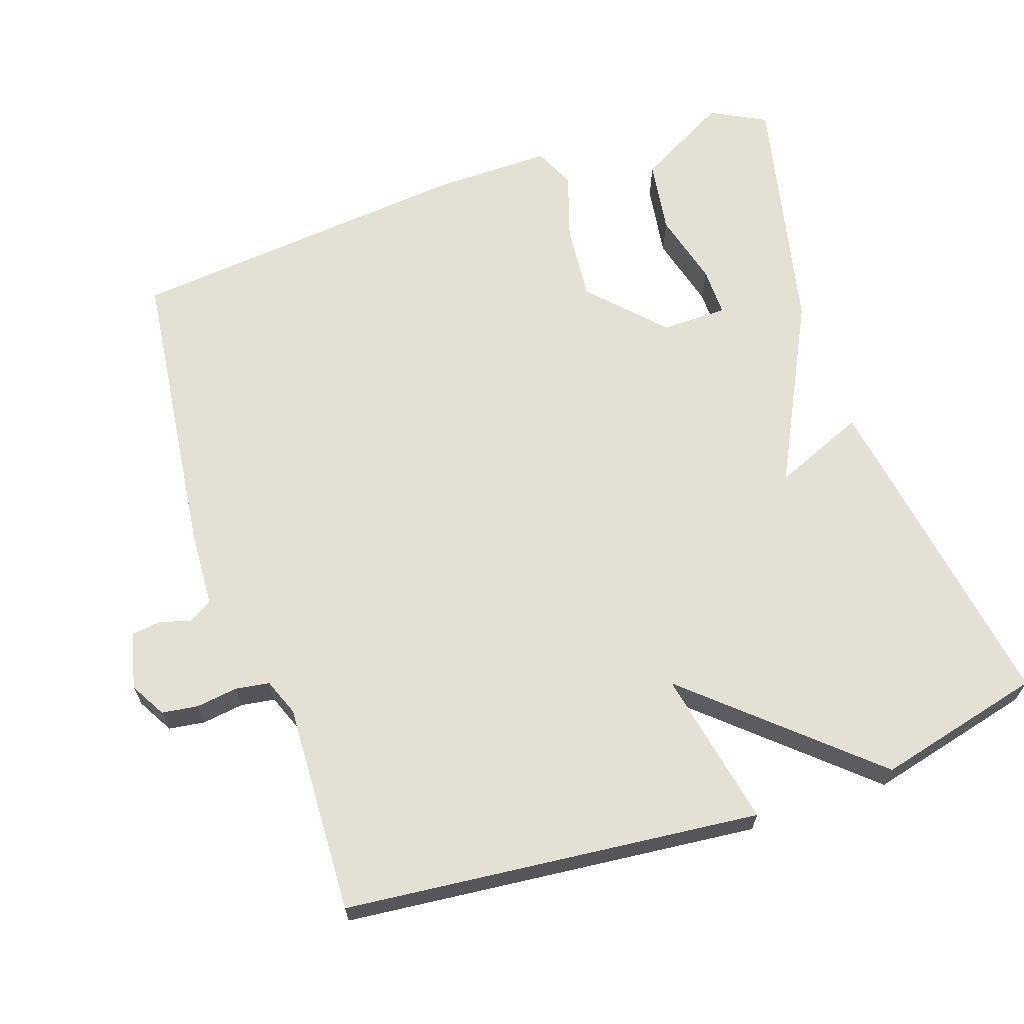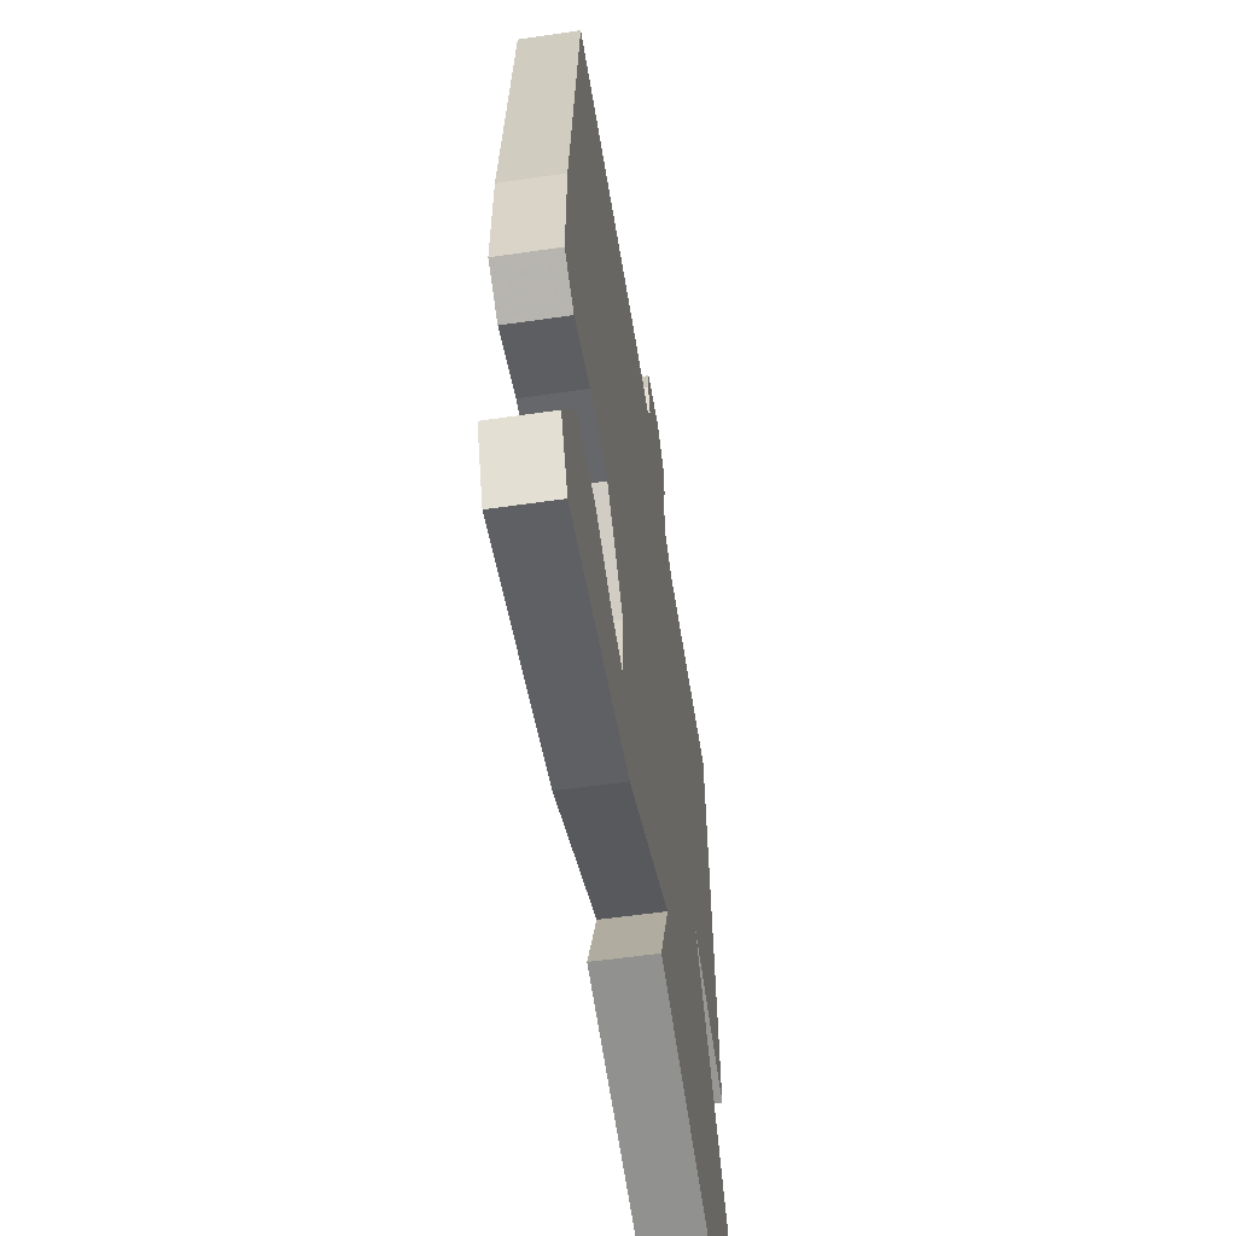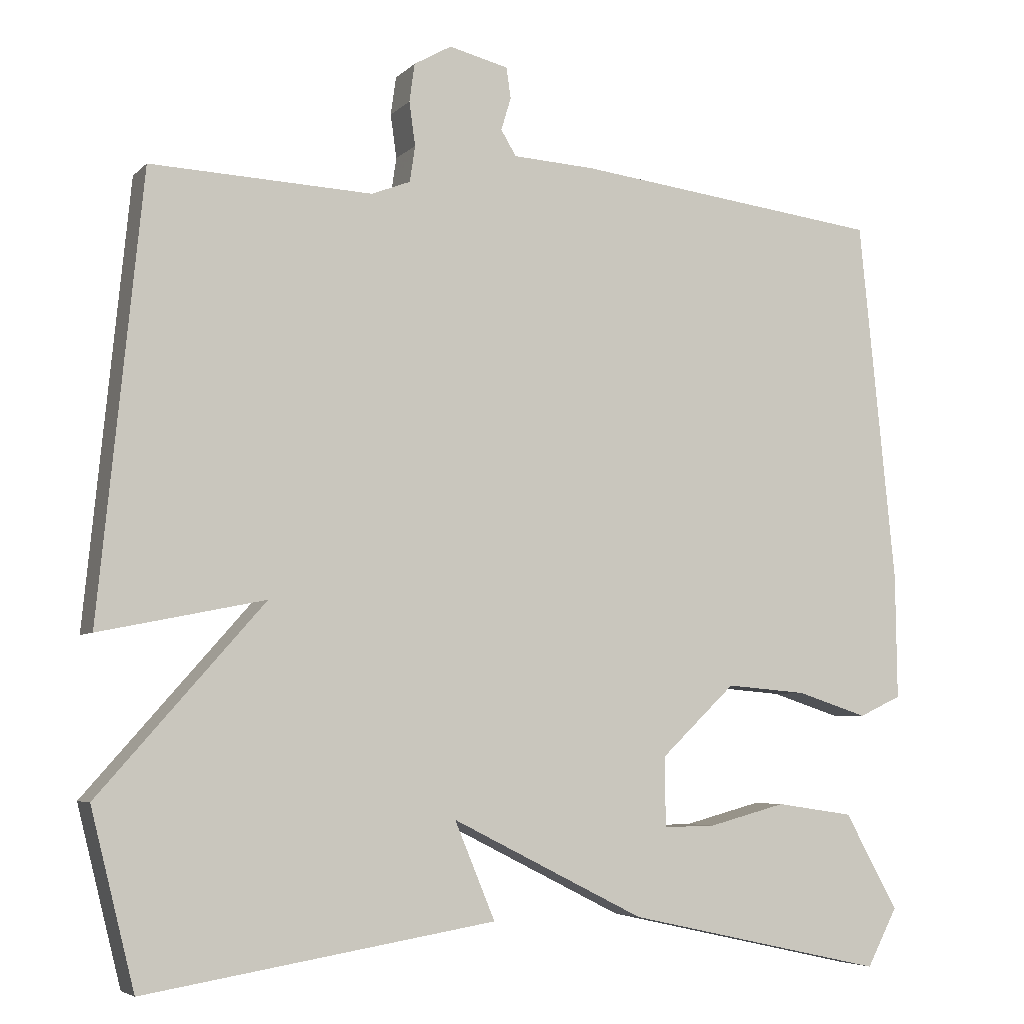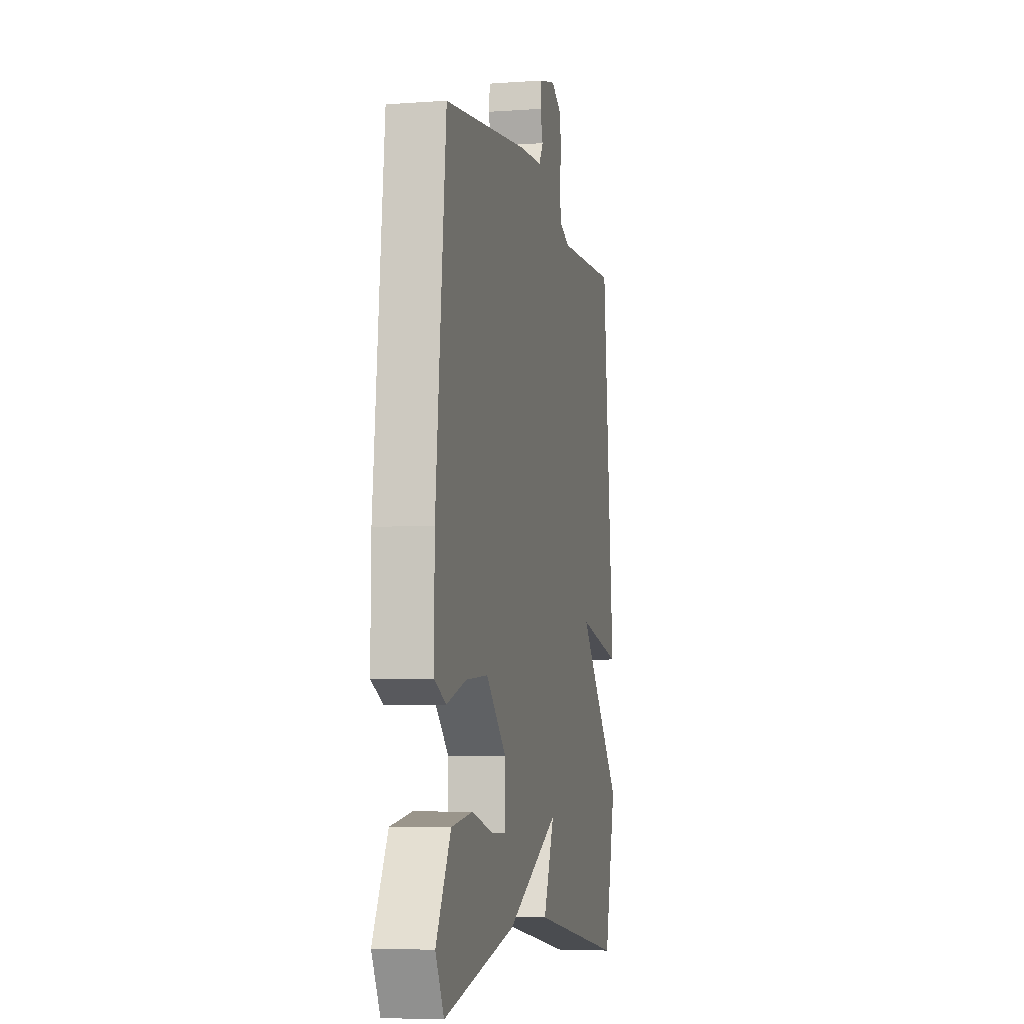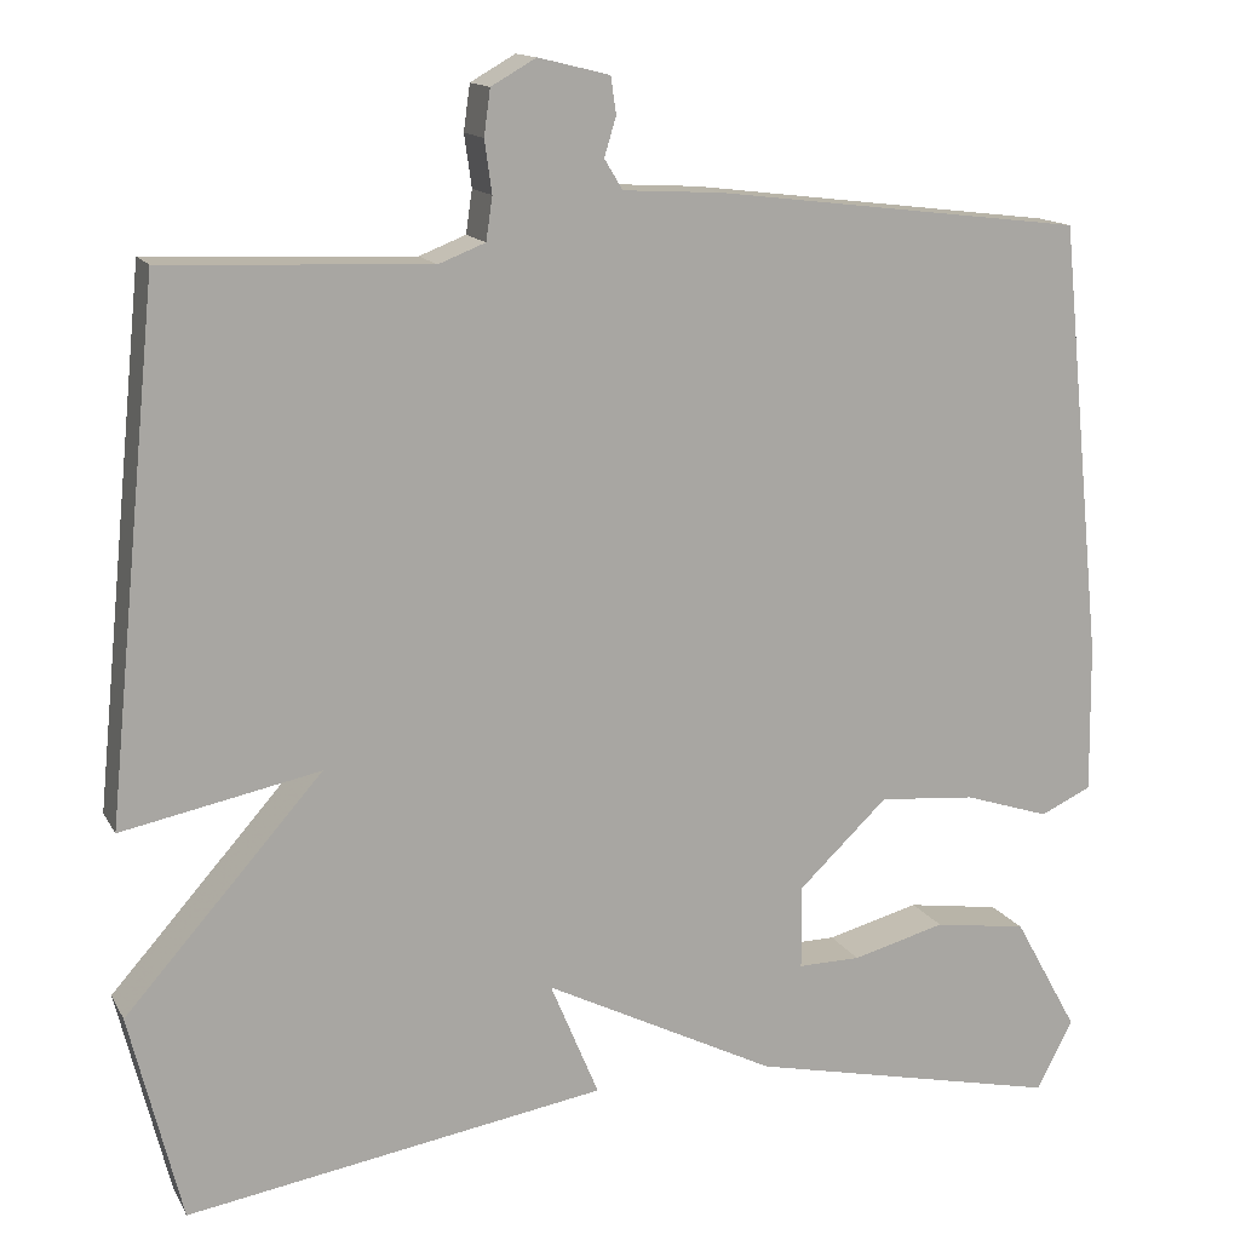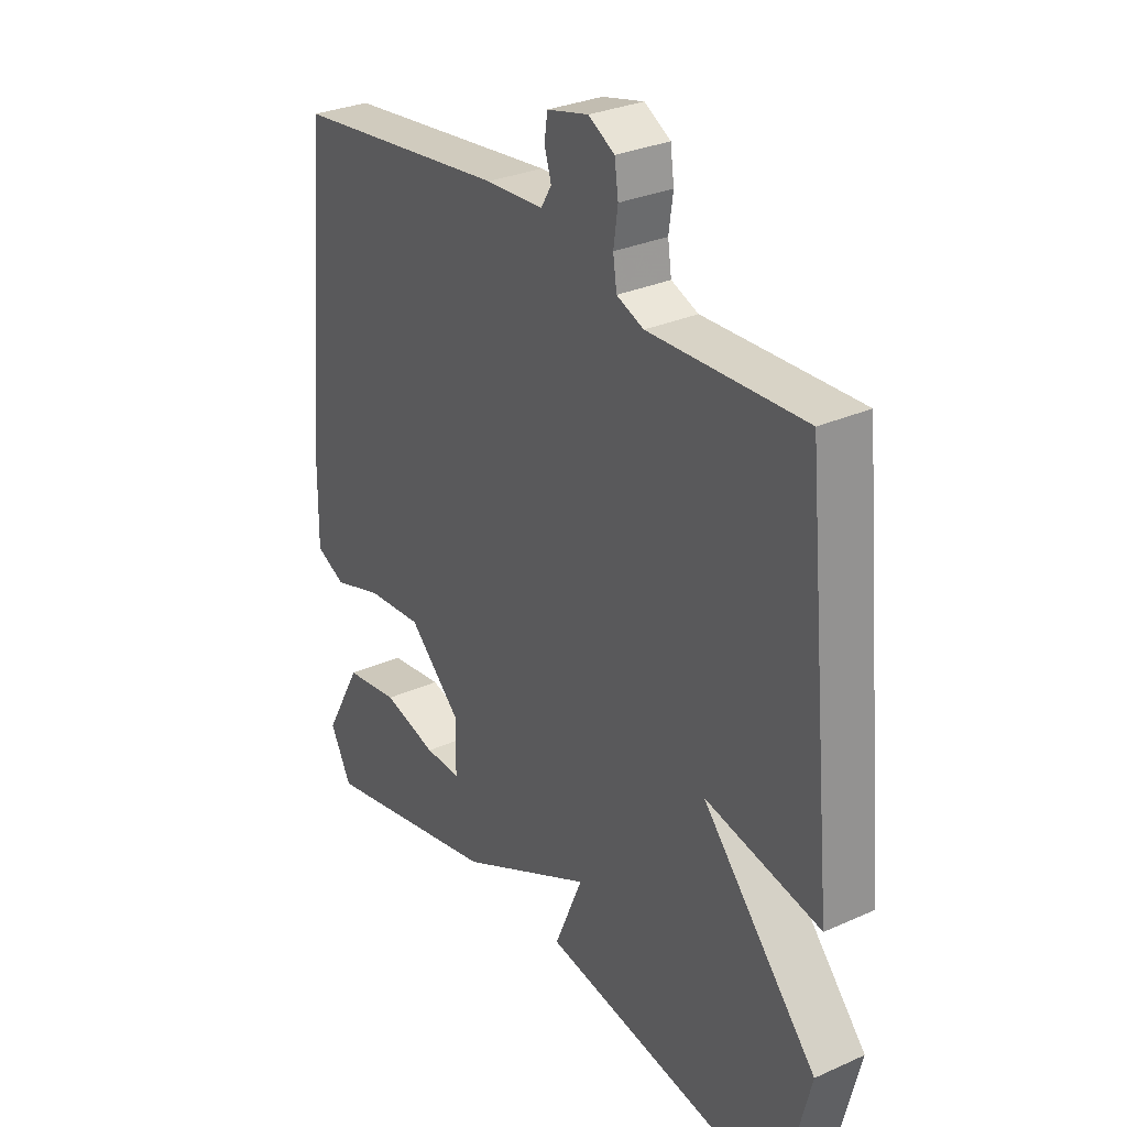
<metadata>
{"format":"obj","ext":"obj","renderer":"f3d","projection":"perspective","resolution":1024,"background":"white","views":[{"elev":65.7,"azim":71.3,"up":"+Y"},{"elev":-56.9,"azim":-81.4,"up":"+Z"},{"elev":-5.4,"azim":157.3,"up":"+Z"},{"elev":-6.0,"azim":-77.8,"up":"+Z"},{"elev":14.1,"azim":160.3,"up":"+Z"},{"elev":30.2,"azim":56.9,"up":"+Z"}]}
</metadata>
<code>
v -0.5 0.07 -0.5
v -0.54 0.07 -0.424
v -0.47 0.07 -0.298
v -0.368 0.07 -0.283
v -0.266 0.07 -0.31
v -0.198 0.07 -0.311
v -0.197 0.07 -0.22
v -0.295 0.07 -0.127
v -0.401 0.07 -0.136
v -0.494 0.07 -0.166
v -0.55 0.07 -0.14
v -0.548 0.07 0.023
v -0.5 0.07 0.5
v -0.095 0.07 0.549
v 0.013 0.07 0.555
v 0.033 0.07 0.588
v 0.02 0.07 0.631
v 0.026 0.07 0.671
v 0.104 0.07 0.69
v 0.153 0.07 0.662
v 0.16 0.07 0.612
v 0.152 0.07 0.555
v 0.159 0.07 0.508
v 0.21 0.07 0.488
v 0.5 0.07 0.5
v 0.557 0.07 -0.072
v 0.341 0.07 -0.028
v 0.557 0.07 -0.272
v 0.5 0.07 -0.5
v 0.042 0.07 -0.425
v 0.095 0.07 -0.298
v -0.158 0.07 -0.425
v -0.5 0 -0.5
v -0.54 0 -0.424
v -0.47 0 -0.298
v -0.368 0 -0.283
v -0.266 0 -0.31
v -0.198 0 -0.311
v -0.197 0 -0.22
v -0.295 0 -0.127
v -0.401 0 -0.136
v -0.494 0 -0.166
v -0.55 0 -0.14
v -0.548 0 0.023
v -0.5 0 0.5
v -0.095 0 0.549
v 0.013 0 0.555
v 0.033 0 0.588
v 0.02 0 0.631
v 0.026 0 0.671
v 0.104 0 0.69
v 0.153 0 0.662
v 0.16 0 0.612
v 0.152 0 0.555
v 0.159 0 0.508
v 0.21 0 0.488
v 0.5 0 0.5
v 0.557 0 -0.072
v 0.341 0 -0.028
v 0.557 0 -0.272
v 0.5 0 -0.5
v 0.042 0 -0.425
v 0.095 0 -0.298
v -0.158 0 -0.425
f 31 32 1 2
f 29 30 31
f 28 29 31
f 27 28 31
f 24 25 26 27
f 23 24 27 31
f 22 23 31
f 20 21 22
f 19 20 22
f 18 19 22
f 17 18 22
f 16 17 22
f 15 16 22 31
f 13 14 15
f 12 13 15
f 11 12 15
f 10 11 15
f 9 10 15
f 8 9 15
f 7 8 15 31
f 6 7 31
f 2 3 4 5
f 2 5 6
f 2 6 31
f 34 33 64 63
f 63 62 61
f 63 61 60
f 63 60 59
f 59 58 57 56
f 63 59 56 55
f 63 55 54
f 54 53 52
f 54 52 51
f 54 51 50
f 54 50 49
f 54 49 48
f 63 54 48 47
f 47 46 45
f 47 45 44
f 47 44 43
f 47 43 42
f 47 42 41
f 47 41 40
f 63 47 40 39
f 63 39 38
f 37 36 35 34
f 38 37 34
f 63 38 34
f 1 33 34 2
f 2 34 35 3
f 3 35 36 4
f 4 36 37 5
f 5 37 38 6
f 6 38 39 7
f 7 39 40 8
f 8 40 41 9
f 9 41 42 10
f 10 42 43 11
f 11 43 44 12
f 12 44 45 13
f 13 45 46 14
f 14 46 47 15
f 15 47 48 16
f 16 48 49 17
f 17 49 50 18
f 18 50 51 19
f 19 51 52 20
f 20 52 53 21
f 21 53 54 22
f 22 54 55 23
f 23 55 56 24
f 24 56 57 25
f 25 57 58 26
f 26 58 59 27
f 27 59 60 28
f 28 60 61 29
f 29 61 62 30
f 30 62 63 31
f 31 63 64 32
f 32 64 33 1

</code>
